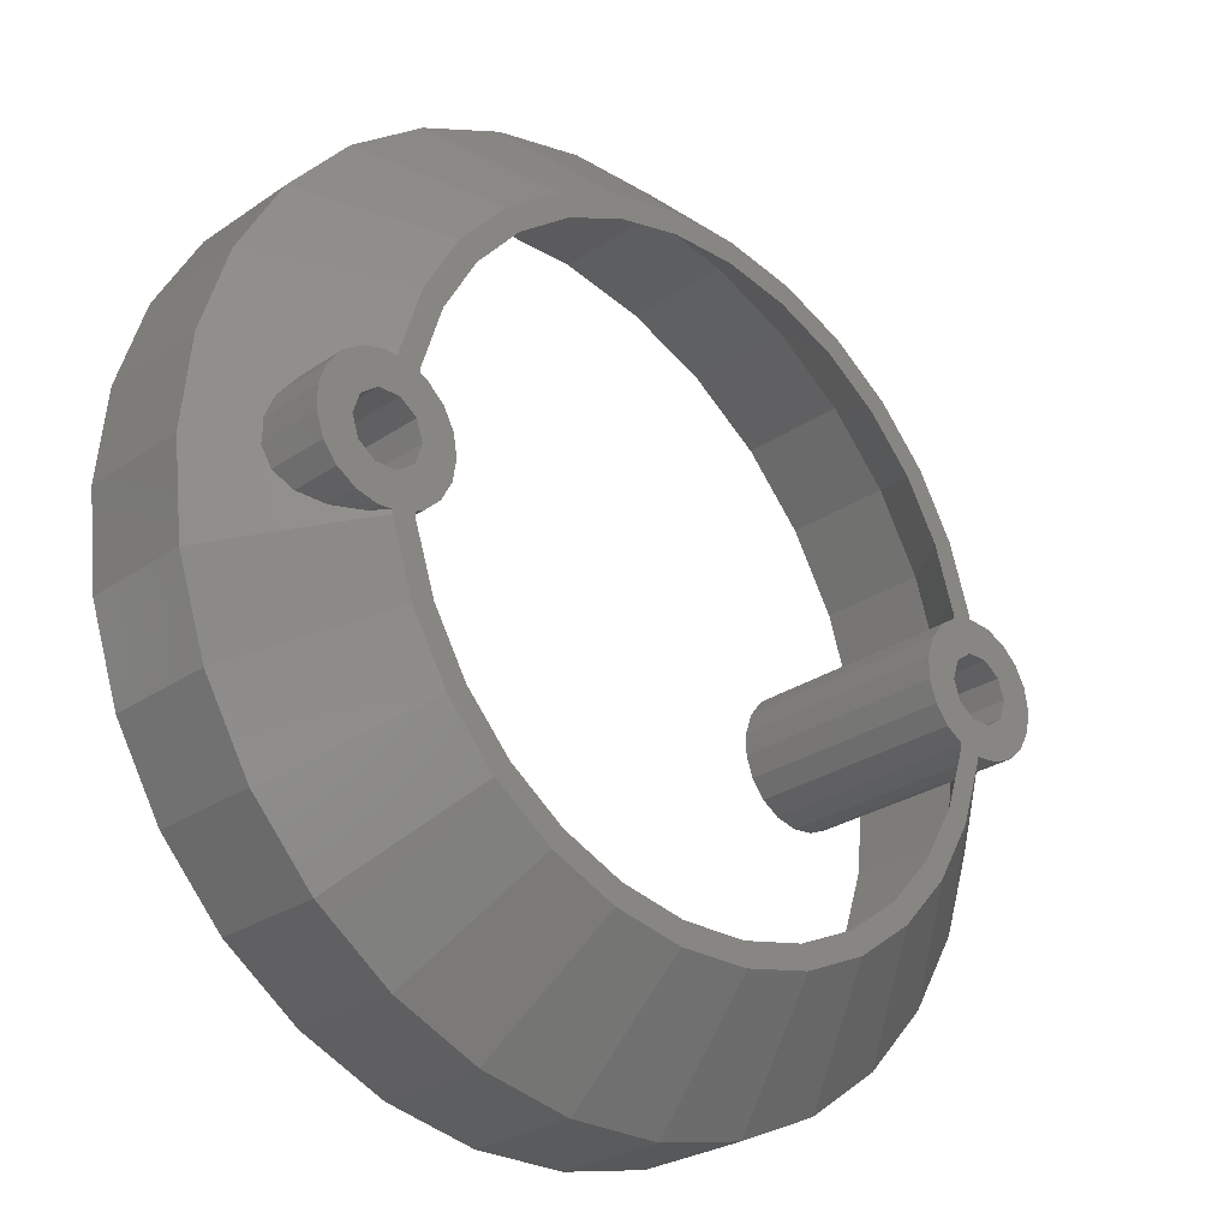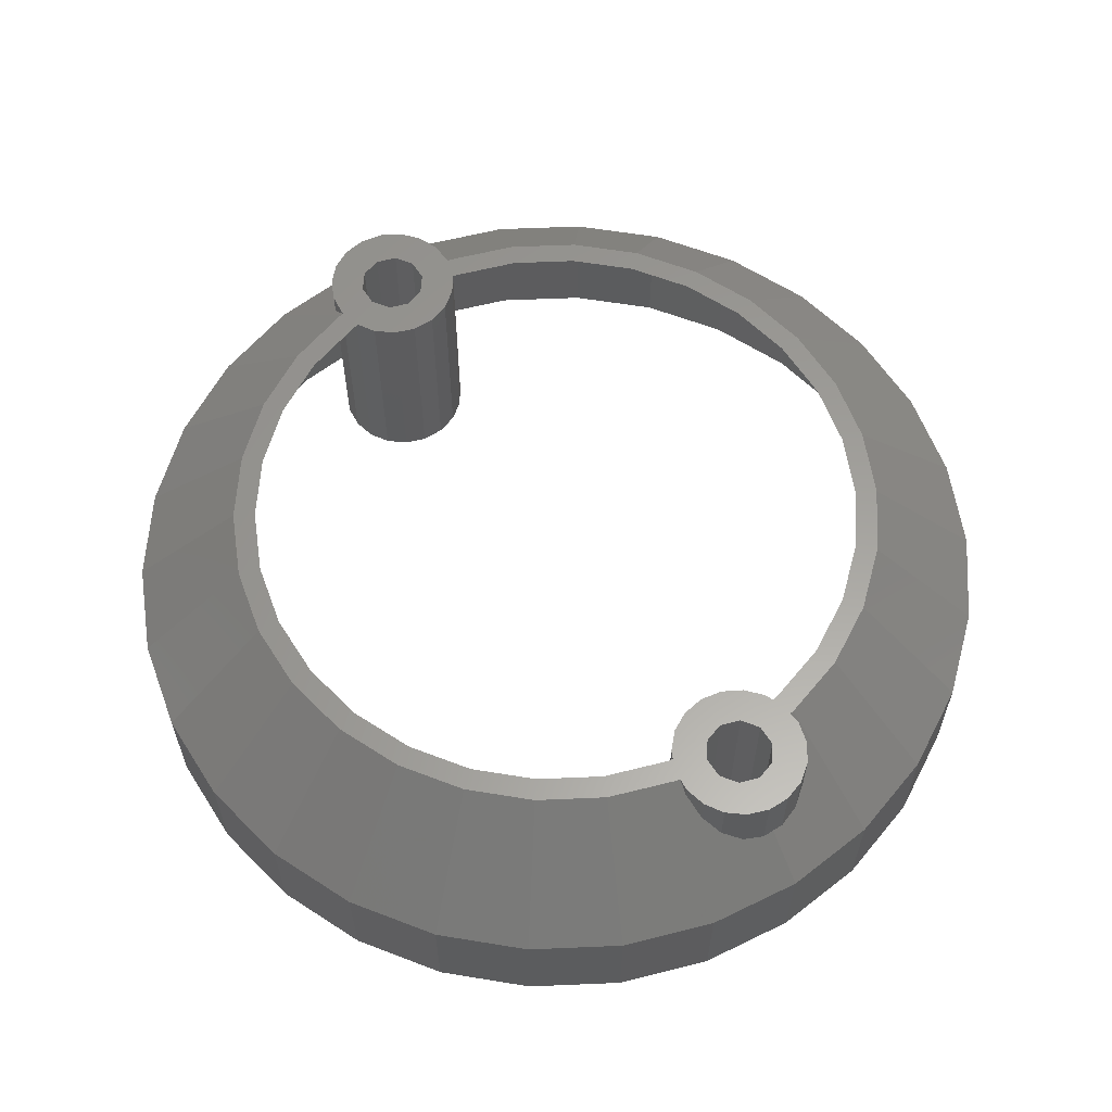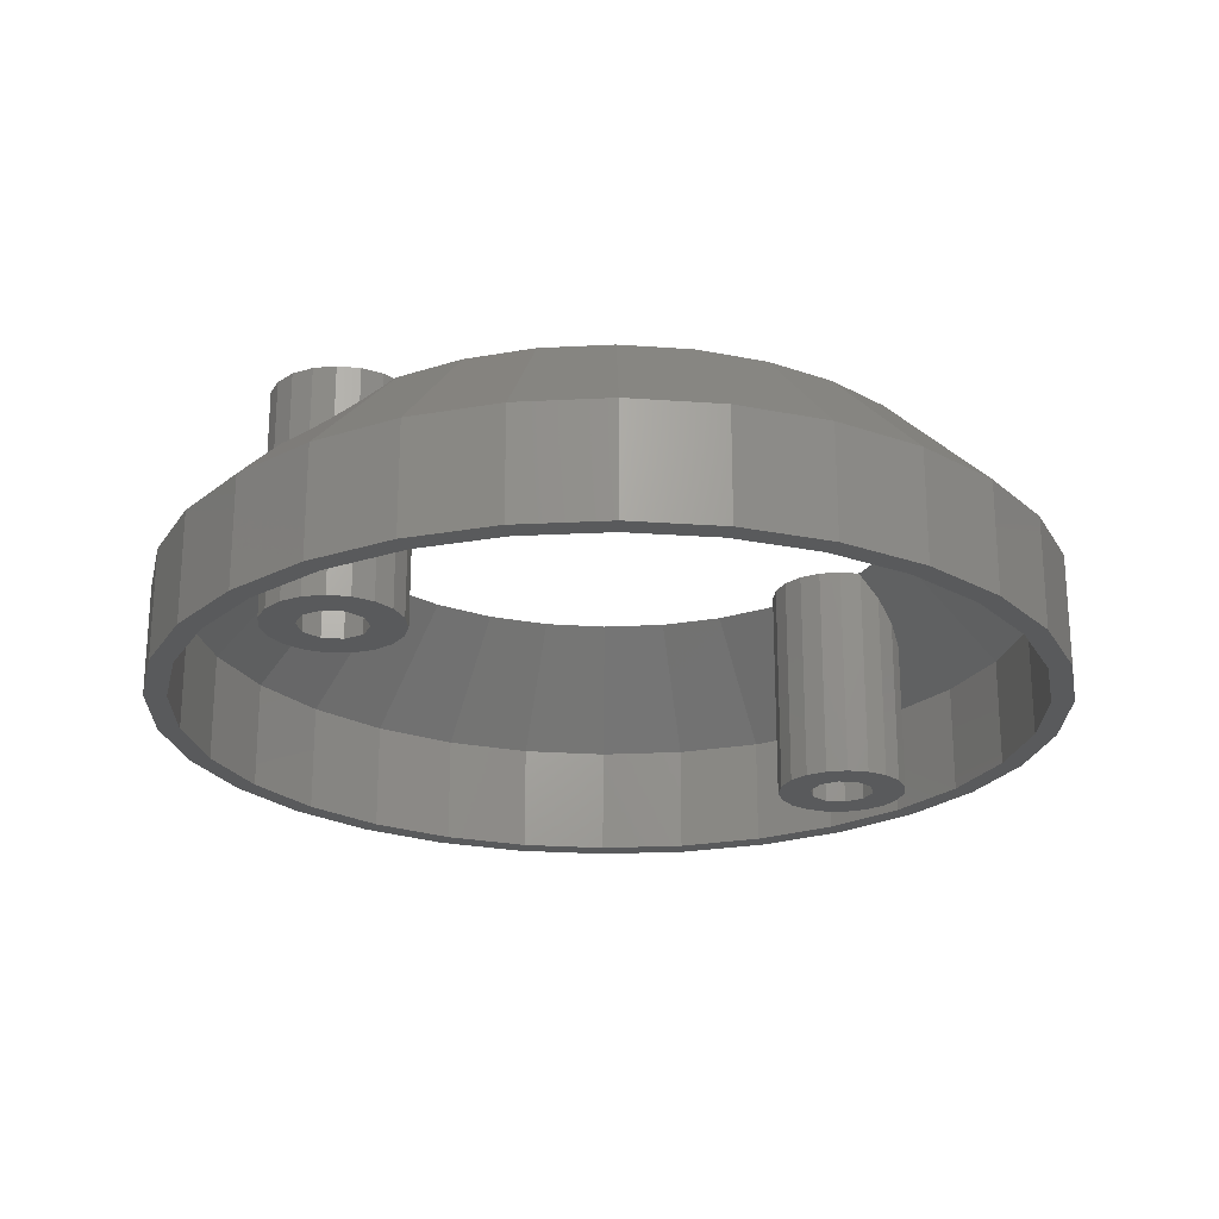
<metadata>
{"format":"stl","ext":"stl","renderer":"f3d","projection":"perspective","resolution":1024,"background":"white","views":[{"elev":-26.6,"azim":-43.0,"up":"+Y"},{"elev":60.6,"azim":-122.5,"up":"+Z"},{"elev":-23.0,"azim":-43.0,"up":"+Z"}]}
</metadata>
<code>
# stl→obj: 360 verts, 728 faces
v 40 0 20
v 39.13 8.316 10
v 39.13 8.316 20
v 40 0 10
v -40 0 10
v -39.13 8.316 20
v -39.13 8.316 10
v -40 0 20
v 4.181 39.78 10
v -4.181 39.78 20
v 4.181 39.78 20
v -4.181 39.78 10
v -4.181 -39.78 10
v 4.181 -39.78 20
v -4.181 -39.78 20
v 4.181 -39.78 10
v 26.77 29.73 10
v 20 34.64 20
v 26.77 29.73 20
v 20 34.64 10
v 12.36 38.04 20
v 12.36 38.04 10
v -32.36 23.51 10
v -26.77 29.73 20
v -26.77 29.73 10
v -32.36 23.51 20
v -36.54 16.27 10
v -36.54 16.27 20
v -12.36 38.04 10
v -20 34.64 20
v -12.36 38.04 20
v -20 34.64 10
v 36.54 16.27 20
v 32.36 23.51 10
v 32.36 23.51 20
v 36.54 16.27 10
v 39.13 -8.316 20
v 39.13 -8.316 10
v 38 0 10
v 37.17 -7.901 10
v 36.54 -16.27 10
v 34.71 -15.46 10
v 32.36 -23.51 10
v 30.74 -22.34 10
v 26.77 -29.73 10
v 25.43 -28.24 10
v 20 -34.64 10
v 19 -32.91 10
v 12.36 -38.04 10
v 11.74 -36.14 10
v 3.972 -37.79 10
v -3.972 -37.79 10
v -11.74 -36.14 10
v -12.36 -38.04 10
v -19 -32.91 10
v -20 -34.64 10
v -25.43 -28.24 10
v -26.77 -29.73 10
v -30.74 -22.34 10
v -32.36 -23.51 10
v -34.71 -15.46 10
v -36.54 -16.27 10
v -37.17 -7.901 10
v -39.13 -8.316 10
v -38 0 10
v 37.17 7.901 10
v 34.71 15.46 10
v 30.74 22.34 10
v 25.43 28.24 10
v 19 32.91 10
v 11.74 36.14 10
v 3.972 37.79 10
v -3.972 37.79 10
v -11.74 36.14 10
v -19 32.91 10
v -25.43 28.24 10
v -30.74 22.34 10
v -34.71 15.46 10
v -37.17 7.901 10
v 12.36 -38.04 20
v 32.36 -23.51 20
v 36.54 -16.27 20
v -36.54 -16.27 20
v -32.36 -23.51 20
v 26.77 -29.73 20
v 20 -34.64 20
v -26.77 -29.73 20
v -39.13 -8.316 20
v -20 -34.64 20
v -12.36 -38.04 20
v 37.17 7.901 20
v 38 0 20
v -38 0 20
v -37.17 7.901 20
v 3.972 37.79 20
v -3.972 37.79 20
v -3.972 -37.79 20
v 3.972 -37.79 20
v 25.43 28.24 20
v 19 32.91 20
v -19 32.91 20
v -25.43 28.24 20
v -11.74 36.14 20
v 30.74 22.34 20
v 34.71 15.46 20
v 11.74 36.14 20
v -34.71 15.46 20
v -30.74 22.34 20
v 37.17 -7.901 20
v 34.71 -15.46 20
v 30.74 -22.34 20
v -25.43 -28.24 20
v -19 -32.91 20
v -30.74 -22.34 20
v -34.71 -15.46 20
v -37.17 -7.901 20
v 11.74 -36.14 20
v 19 -32.91 20
v 25.43 -28.24 20
v -11.74 -36.14 20
v 34.73 3.685 24.88
v 34.39 4.002 25.19
v 35.67 1.948 24.12
v 36 0 24
v 27.41 12.2 30
v -9.271 28.53 30
v -15 25.98 30
v 27.41 -12.2 30
v -24.27 17.63 30
v -27.41 12.2 30
v -35.28 2.856 24.42
v -34.39 3.998 25.19
v -35.92 0.9876 23.98
v -35.92 0 24.08
v 3.136 -29.84 30
v -3.136 -29.84 30
v -27.41 -12.2 30
v -24.27 -17.63 30
v 9.271 28.53 30
v 15 25.98 30
v 24.27 17.63 30
v 24.27 -17.63 30
v 20.07 -22.29 30
v 35.67 -1.948 24.12
v 34.73 -3.685 24.88
v 34.39 -4.002 25.19
v -3.136 29.84 30
v -27 0 30
v -24 0 30
v -24.33 1.948 30
v -27.57 1.763 30
v -25.27 3.685 30
v -24.33 -1.948 30
v -26.72 5.023 30
v -27.57 -1.763 30
v -25.27 -3.685 30
v -29.07 2.853 30
v -27.44 5.339 30
v -26.72 -5.023 30
v -29.07 -2.853 30
v 24.08 -0.9876 30
v 27.57 -1.763 30
v 27 0 30
v 24.08 0.9876 30
v 27.57 1.763 30
v 24.72 2.856 30
v 24.72 -2.856 30
v 25.94 -4.414 30
v 27.43 -5.392 30
v 33 0 30
v 36 0 30
v 35.67 1.948 30
v 32.43 1.763 30
v 34.73 3.685 30
v 35.67 -1.948 30
v 33.28 5.023 30
v 32.43 -1.763 30
v 34.73 -3.685 30
v 30.93 2.853 30
v 31.47 5.816 30
v 29.5 5.98 30
v 29.07 2.853 30
v 29.38 5.947 30
v 27.39 5.822 30
v 29.34 6.237 30
v 27.43 5.392 30
v 25.94 4.414 30
v 25.58 11.39 30
v 22.65 16.46 30
v 20.07 22.29 30
v 18.74 20.81 30
v 14 24.25 30
v 8.652 26.63 30
v 3.136 29.84 30
v 2.927 27.85 30
v -2.927 27.85 30
v -8.652 26.63 30
v -14 24.25 30
v -18.74 20.81 30
v -20.07 22.29 30
v -22.65 16.46 30
v -25.58 11.39 30
v -27.39 5.822 30
v -29.34 6.237 30
v -29.38 5.887 30
v -30.93 2.853 30
v -30.5 5.98 30
v -32.41 5.495 30
v -34.06 4.414 30
v -32.43 1.763 30
v -35.28 2.856 30
v 33.28 -5.023 30
v 30.93 -2.853 30
v 31.47 -5.816 30
v 29.5 -5.98 30
v 29.07 -2.853 30
v 29.38 -5.947 30
v 27.39 -5.822 30
v 29.34 -6.237 30
v 25.58 -11.39 30
v 22.65 -16.46 30
v 18.74 -20.81 30
v 15 -25.98 30
v 14 -24.25 30
v 9.271 -28.53 30
v 8.652 -26.63 30
v 2.927 -27.85 30
v -2.927 -27.85 30
v -8.652 -26.63 30
v -9.271 -28.53 30
v -14 -24.25 30
v -15 -25.98 30
v -18.74 -20.81 30
v -20.07 -22.29 30
v -22.65 -16.46 30
v -25.58 -11.39 30
v -27.39 -5.822 30
v -29.38 -5.887 30
v -27.44 -5.339 30
v -29.34 -6.237 30
v -30.93 -2.853 30
v -30.5 -5.98 30
v -32.41 -5.495 30
v -34.06 -4.414 30
v -32.43 -1.763 30
v -35.92 -0.9876 30
v -33 0 30
v -35.92 0.9876 30
v -35.28 -2.856 30
v 33.28 5.023 26.19
v 31.47 5.816 27.92
v 29.5 5.98 29.87
v -30.5 -5.98 28.88
v -32.41 -5.495 27.01
v -34.06 -4.414 25.47
v -34.39 -3.998 25.19
v -35.92 -0.9876 23.98
v -35.28 -2.856 24.42
v -30.5 5.98 28.88
v -34.06 4.414 25.47
v -32.41 5.495 27.01
v 33.28 -5.023 26.19
v 31.47 -5.816 27.92
v 29.5 -5.98 29.87
v 34.73 3.685 22.88
v 33.55 4.779 23.95
v 35.67 1.948 22.12
v 36 0 22
v -35.92 0.9876 21.98
v -35.92 0 22.08
v -34.06 4.414 23.47
v -33.53 4.764 23.97
v -35.28 2.856 22.42
v 35.67 -1.948 22.12
v 34.73 -3.685 22.88
v 33.55 -4.779 23.95
v 33.28 5.023 24.19
v 31.47 5.816 25.92
v 29.5 5.98 27.87
v 27.59 5.495 29.83
v -30.5 5.98 26.88
v -28.53 5.816 28.86
v -32.41 5.495 25.01
v -34.06 -4.414 23.47
v -33.53 -4.764 23.97
v -35.28 -2.856 22.42
v -35.92 -0.9876 21.98
v 33.28 -5.023 24.19
v 31.47 -5.816 25.92
v 29.5 -5.98 27.87
v 27.59 -5.495 29.83
v -28.53 -5.816 28.86
v -30.5 -5.98 26.88
v -32.41 -5.495 25.01
v 33 0 10
v 32.43 1.763 25.39
v 32.43 1.763 10
v 30.93 2.853 26.77
v 29.07 2.853 10
v 30.93 2.853 10
v 30.93 -2.853 26.77
v 32.43 -1.763 25.39
v 30.93 -2.853 10
v 32.43 -1.763 10
v 29.07 -2.853 10
v -32.43 1.763 25.39
v -33 0 10
v -32.43 1.763 10
v -30.93 -2.853 26.77
v -29.07 -2.853 10
v -30.93 -2.853 10
v -30.93 2.853 26.77
v -29.07 2.853 10
v -30.93 2.853 10
v -32.43 -1.763 25.39
v -32.43 -1.763 10
v 35.67 1.948 10
v 36 0 10
v 24.08 -0.9876 10
v 24.08 0.9876 10
v 29.5 5.98 10
v 31.47 5.816 10
v 29.5 -5.98 10
v 31.47 -5.816 10
v 33.28 -5.023 10
v 35.67 -1.948 10
v 34.73 -3.685 10
v 34.73 3.685 10
v 27.59 -5.495 10
v 25.94 -4.414 10
v 27.57 -1.763 10
v 24.72 -2.856 10
v 33.28 5.023 10
v 27.59 5.495 10
v 25.94 4.414 10
v 27.57 1.763 10
v 27 0 10
v 24.72 2.856 10
v -24.33 1.948 10
v -24 0 10
v -35.92 0.9876 10
v -35.92 -0.9876 10
v -28.53 5.816 10
v -30.5 5.98 10
v -28.53 -5.816 10
v -30.5 -5.98 10
v -26.72 -5.023 10
v -27 0 10
v -24.33 -1.948 10
v -27.57 -1.763 10
v -25.27 -3.685 10
v -27.57 1.763 10
v -25.27 3.685 10
v -32.41 -5.495 10
v -34.06 -4.414 10
v -35.28 -2.856 10
v -26.72 5.023 10
v -32.41 5.495 10
v -34.06 4.414 10
v -35.28 2.856 10
f 1 2 3
f 2 1 4
f 5 6 7
f 6 5 8
f 9 10 11
f 10 9 12
f 13 14 15
f 14 13 16
f 17 18 19
f 18 17 20
f 20 21 18
f 21 20 22
f 23 24 25
f 24 23 26
f 27 26 23
f 26 27 28
f 29 30 31
f 30 29 32
f 33 34 35
f 34 33 36
f 3 36 33
f 36 3 2
f 35 17 19
f 17 35 34
f 22 11 21
f 11 22 9
f 7 28 27
f 28 7 6
f 32 24 30
f 24 32 25
f 12 31 10
f 31 12 29
f 37 4 1
f 4 37 38
f 39 4 38
f 4 39 2
f 38 40 39
f 41 40 38
f 41 42 40
f 43 42 41
f 43 44 42
f 45 44 43
f 45 46 44
f 47 46 45
f 47 48 46
f 49 48 47
f 49 50 48
f 16 50 49
f 16 51 50
f 16 52 51
f 13 52 16
f 13 53 52
f 54 53 13
f 54 55 53
f 56 55 54
f 56 57 55
f 58 57 56
f 58 59 57
f 60 59 58
f 60 61 59
f 62 61 60
f 62 63 61
f 64 63 62
f 63 64 65
f 66 2 39
f 66 36 2
f 67 36 66
f 67 34 36
f 68 34 67
f 68 17 34
f 69 17 68
f 69 20 17
f 70 20 69
f 70 22 20
f 71 22 70
f 71 9 22
f 72 9 71
f 73 9 72
f 73 12 9
f 74 12 73
f 74 29 12
f 75 29 74
f 75 32 29
f 76 32 75
f 76 25 32
f 77 25 76
f 77 23 25
f 78 23 77
f 78 27 23
f 79 27 78
f 7 79 65
f 5 65 64
f 79 7 27
f 65 5 7
f 16 80 14
f 80 16 49
f 81 41 82
f 41 81 43
f 60 83 62
f 83 60 84
f 47 85 86
f 85 47 45
f 49 86 80
f 86 49 47
f 82 38 37
f 38 82 41
f 58 84 60
f 84 58 87
f 62 88 64
f 88 62 83
f 64 8 5
f 8 64 88
f 85 43 81
f 43 85 45
f 58 89 87
f 89 58 56
f 56 90 89
f 90 56 54
f 54 15 90
f 15 54 13
f 39 91 66
f 91 39 92
f 93 79 94
f 79 93 65
f 73 95 96
f 95 73 72
f 51 97 98
f 97 51 52
f 70 99 100
f 99 70 69
f 76 101 102
f 101 76 75
f 75 103 101
f 103 75 74
f 67 104 68
f 104 67 105
f 66 105 67
f 105 66 91
f 68 99 69
f 99 68 104
f 72 106 95
f 106 72 71
f 71 100 106
f 100 71 70
f 107 77 108
f 77 107 78
f 108 76 102
f 76 108 77
f 94 78 107
f 78 94 79
f 74 96 103
f 96 74 73
f 40 92 39
f 92 40 109
f 44 110 42
f 110 44 111
f 55 112 113
f 112 55 57
f 114 61 115
f 61 114 59
f 112 59 114
f 59 112 57
f 116 65 93
f 65 116 63
f 50 98 117
f 98 50 51
f 46 118 119
f 118 46 48
f 42 109 40
f 109 42 110
f 115 63 116
f 63 115 61
f 48 117 118
f 117 48 50
f 46 111 44
f 111 46 119
f 53 113 120
f 113 53 55
f 52 120 97
f 120 52 53
f 121 3 122
f 123 3 121
f 1 123 124
f 123 1 3
f 33 125 3
f 126 30 127
f 82 128 81
f 129 26 130
f 6 131 132
f 8 131 6
f 131 8 133
f 133 8 134
f 15 135 136
f 135 15 14
f 137 84 138
f 21 139 18
f 18 139 140
f 35 125 33
f 19 141 35
f 81 142 85
f 142 143 85
f 144 1 124
f 1 144 37
f 145 37 144
f 37 145 146
f 24 26 129
f 10 126 147
f 26 28 130
f 148 149 150
f 151 150 152
f 149 148 153
f 151 152 154
f 155 153 148
f 153 155 156
f 157 154 158
f 150 151 148
f 156 155 159
f 160 159 155
f 161 162 163
f 164 165 166
f 165 164 163
f 162 167 168
f 162 168 169
f 161 163 164
f 162 161 167
f 170 171 172
f 173 172 174
f 171 170 175
f 173 174 176
f 177 175 170
f 175 177 178
f 172 173 170
f 179 176 180
f 176 179 173
f 181 179 180
f 182 181 183
f 181 182 179
f 184 183 185
f 183 186 182
f 187 182 186
f 184 185 125
f 183 184 186
f 125 188 184
f 141 188 125
f 141 189 188
f 190 189 141
f 190 191 189
f 140 191 190
f 140 192 191
f 139 192 140
f 139 193 192
f 194 193 139
f 194 195 193
f 194 196 195
f 147 196 194
f 147 197 196
f 126 197 147
f 126 198 197
f 127 198 126
f 127 199 198
f 200 199 127
f 200 201 199
f 129 201 200
f 129 202 201
f 130 202 129
f 202 130 203
f 204 203 130
f 205 203 204
f 203 205 158
f 157 158 205
f 154 157 151
f 206 205 207
f 205 206 157
f 208 206 207
f 209 206 208
f 206 209 210
f 211 210 209
f 178 177 212
f 213 212 177
f 212 213 214
f 213 215 214
f 216 215 213
f 215 216 217
f 169 217 216
f 169 216 162
f 218 217 169
f 217 218 219
f 219 218 128
f 220 128 218
f 220 142 128
f 221 142 220
f 221 143 142
f 222 143 221
f 222 223 143
f 224 223 222
f 224 225 223
f 226 225 224
f 226 135 225
f 227 135 226
f 228 135 227
f 228 136 135
f 229 136 228
f 229 230 136
f 231 230 229
f 231 232 230
f 233 232 231
f 233 234 232
f 235 234 233
f 235 138 234
f 236 138 235
f 137 236 237
f 236 137 138
f 238 237 239
f 159 160 239
f 239 160 238
f 237 240 137
f 237 238 240
f 241 238 160
f 238 241 242
f 241 243 242
f 244 241 245
f 246 245 247
f 248 210 211
f 241 244 243
f 210 248 247
f 245 249 244
f 246 247 248
f 245 246 249
f 182 187 165
f 166 165 187
f 138 84 87
f 21 11 139
f 19 190 141
f 19 140 190
f 18 140 19
f 3 125 185
f 225 14 80
f 86 225 80
f 128 142 81
f 31 30 126
f 10 31 126
f 30 24 127
f 11 194 139
f 11 147 194
f 147 11 10
f 137 83 84
f 137 88 83
f 240 88 137
f 28 6 130
f 138 87 234
f 230 90 15
f 232 87 89
f 35 141 125
f 3 250 122
f 3 251 250
f 185 251 3
f 252 185 183
f 251 185 252
f 223 225 86
f 85 223 86
f 37 128 82
f 127 24 200
f 200 24 129
f 253 240 238
f 253 88 240
f 254 88 253
f 255 88 254
f 88 255 256
f 8 257 134
f 8 258 257
f 88 258 8
f 258 88 256
f 130 6 204
f 204 259 205
f 260 6 132
f 261 6 260
f 259 6 261
f 6 259 204
f 136 230 15
f 232 89 230
f 230 89 90
f 143 223 85
f 219 128 37
f 262 37 146
f 263 37 262
f 219 263 264
f 263 219 37
f 219 264 217
f 225 135 14
f 234 87 232
f 91 265 266
f 91 267 265
f 92 267 91
f 267 92 268
f 105 91 188
f 226 117 98
f 100 99 191
f 110 111 220
f 102 199 108
f 101 199 102
f 93 269 270
f 269 93 94
f 271 94 272
f 273 94 271
f 94 273 269
f 221 111 222
f 96 196 197
f 100 192 193
f 104 105 188
f 104 189 191
f 92 274 268
f 109 274 92
f 275 109 276
f 274 109 275
f 199 201 108
f 108 202 107
f 233 113 112
f 236 114 115
f 233 231 113
f 229 97 120
f 111 119 222
f 106 193 95
f 106 100 193
f 103 197 101
f 96 197 103
f 197 198 101
f 198 199 101
f 95 193 195
f 99 104 191
f 100 191 192
f 91 184 188
f 220 111 221
f 107 202 94
f 201 202 108
f 233 112 114
f 236 115 116
f 228 97 229
f 231 229 113
f 229 120 113
f 118 117 226
f 226 98 227
f 98 228 227
f 228 98 97
f 96 195 196
f 195 96 95
f 104 188 189
f 277 91 266
f 278 91 277
f 279 91 278
f 279 184 91
f 280 184 279
f 184 280 186
f 109 110 220
f 202 203 94
f 203 281 94
f 203 282 281
f 282 203 158
f 283 94 281
f 94 283 272
f 237 236 116
f 116 284 285
f 116 286 284
f 93 286 116
f 286 93 287
f 287 93 270
f 236 235 114
f 235 233 114
f 222 118 224
f 119 118 222
f 218 109 220
f 109 288 276
f 109 289 288
f 109 290 289
f 291 218 169
f 290 218 291
f 218 290 109
f 237 292 239
f 237 293 292
f 293 237 116
f 294 116 285
f 116 294 293
f 224 118 226
f 295 296 297
f 170 296 295
f 296 170 173
f 182 298 179
f 299 298 182
f 298 299 300
f 298 173 179
f 298 296 173
f 300 296 298
f 296 300 297
f 177 301 213
f 302 301 177
f 303 302 304
f 302 303 301
f 302 295 304
f 295 302 170
f 170 302 177
f 301 216 213
f 305 301 303
f 301 305 216
f 247 306 210
f 307 306 247
f 306 307 308
f 160 309 241
f 310 309 160
f 309 310 311
f 312 157 206
f 313 312 314
f 312 313 157
f 210 312 206
f 306 312 210
f 314 306 308
f 306 314 312
f 309 245 241
f 309 315 245
f 311 315 309
f 315 311 316
f 315 247 245
f 247 315 307
f 307 315 316
f 268 317 267
f 317 268 318
f 171 123 172
f 123 171 124
f 319 164 320
f 164 319 161
f 321 278 322
f 278 321 279
f 180 252 181
f 252 180 251
f 264 214 215
f 214 264 263
f 323 289 290
f 289 323 324
f 263 212 214
f 212 263 262
f 324 288 289
f 288 324 325
f 295 318 326
f 304 326 327
f 318 295 317
f 304 327 325
f 297 317 295
f 317 297 328
f 326 304 295
f 303 325 324
f 325 303 304
f 323 303 324
f 323 305 303
f 329 305 323
f 330 305 329
f 305 330 331
f 332 331 330
f 328 297 333
f 300 333 297
f 333 300 322
f 300 321 322
f 299 321 300
f 299 334 321
f 335 299 336
f 320 336 337
f 319 331 332
f 299 335 334
f 331 319 337
f 336 338 335
f 320 337 319
f 336 320 338
f 333 266 265
f 333 265 328
f 266 333 277
f 174 250 176
f 174 122 250
f 122 174 121
f 267 328 265
f 328 267 317
f 172 121 174
f 121 172 123
f 322 277 333
f 277 322 278
f 176 251 180
f 251 176 250
f 338 187 335
f 187 338 166
f 320 166 338
f 166 320 164
f 334 279 321
f 279 334 280
f 252 183 181
f 144 171 175
f 171 144 124
f 326 268 274
f 268 326 318
f 168 291 169
f 330 291 168
f 291 330 329
f 332 161 319
f 161 332 167
f 280 187 186
f 335 280 334
f 280 335 187
f 329 290 291
f 290 329 323
f 215 217 264
f 330 167 332
f 167 330 168
f 262 178 212
f 146 178 262
f 178 146 145
f 325 276 288
f 276 325 275
f 275 325 327
f 327 274 275
f 274 327 326
f 145 175 178
f 175 145 144
f 163 336 165
f 336 163 337
f 336 182 165
f 182 336 299
f 305 162 216
f 162 305 331
f 162 337 163
f 337 162 331
f 149 339 150
f 339 149 340
f 287 269 341
f 287 341 342
f 269 287 270
f 134 248 133
f 246 134 257
f 134 246 248
f 343 281 282
f 281 343 344
f 205 259 207
f 345 293 346
f 293 345 292
f 242 253 238
f 292 159 239
f 347 292 345
f 292 347 159
f 348 340 349
f 350 349 351
f 340 348 339
f 350 351 347
f 352 339 348
f 339 352 353
f 349 350 348
f 310 347 345
f 347 310 350
f 346 310 345
f 346 311 310
f 354 311 346
f 355 311 354
f 311 355 316
f 356 316 355
f 353 352 357
f 313 357 352
f 357 313 343
f 313 344 343
f 314 344 313
f 314 358 344
f 359 314 308
f 341 308 307
f 342 316 356
f 314 359 358
f 316 342 307
f 308 360 359
f 341 307 342
f 308 341 360
f 353 154 152
f 154 353 357
f 150 353 152
f 353 150 339
f 154 282 158
f 357 282 154
f 282 357 343
f 211 260 132
f 211 132 131
f 260 211 209
f 273 359 360
f 359 273 271
f 269 360 341
f 360 269 273
f 248 131 133
f 131 248 211
f 344 283 281
f 283 344 358
f 259 208 207
f 208 259 261
f 153 340 149
f 340 153 349
f 354 285 284
f 354 284 355
f 285 354 294
f 244 254 243
f 254 244 255
f 356 287 342
f 287 356 286
f 258 246 257
f 246 258 249
f 358 272 283
f 272 358 271
f 271 358 359
f 261 209 208
f 209 261 260
f 346 294 354
f 294 346 293
f 243 253 242
f 253 243 254
f 355 286 356
f 286 355 284
f 256 249 258
f 255 249 256
f 249 255 244
f 347 156 159
f 156 347 351
f 156 349 153
f 349 156 351
f 348 151 352
f 151 348 148
f 313 151 157
f 151 313 352
f 350 148 348
f 148 350 155
f 350 160 155
f 160 350 310

</code>
